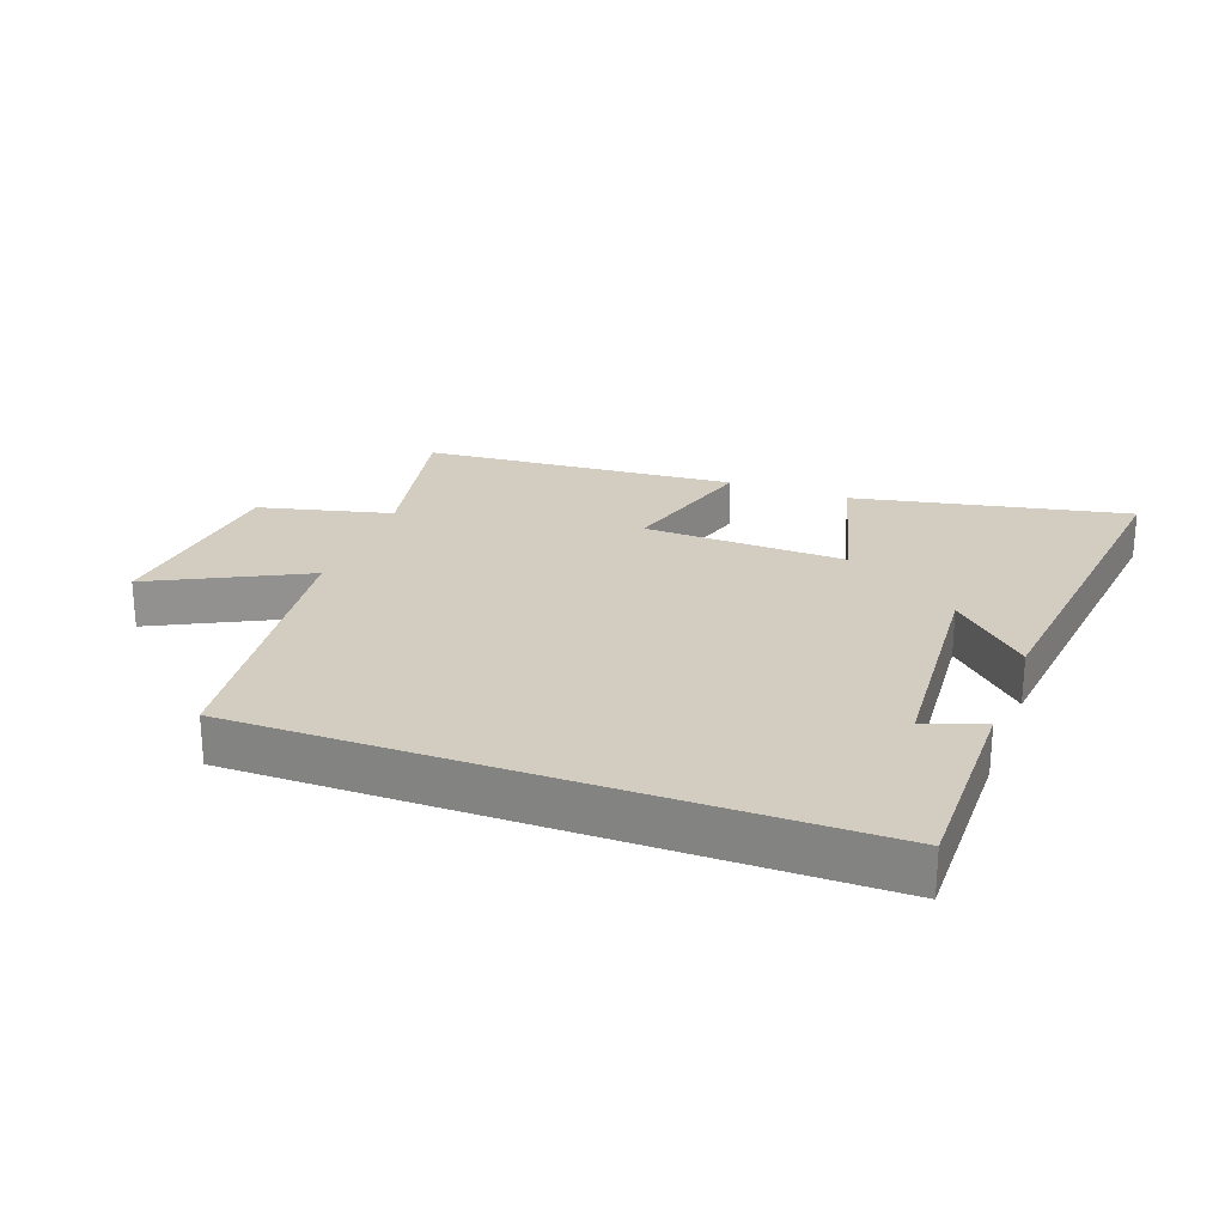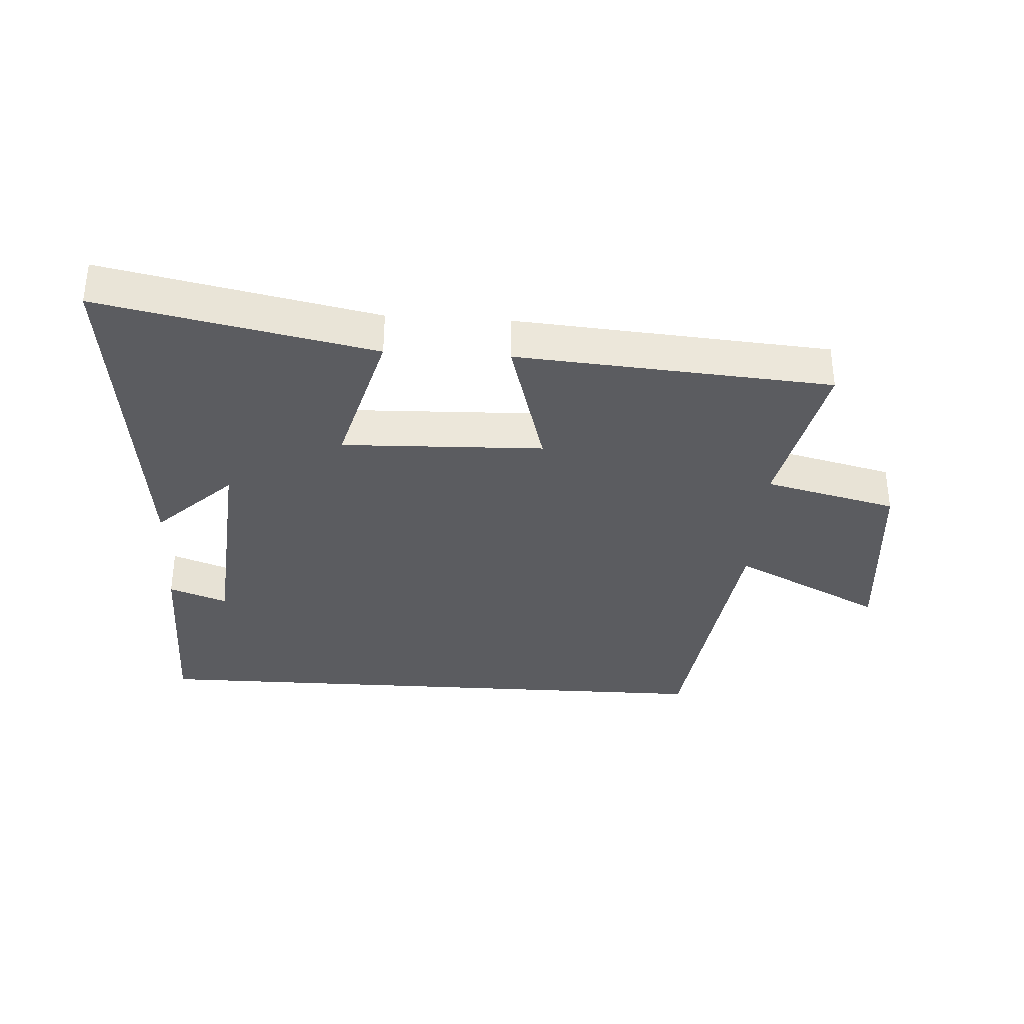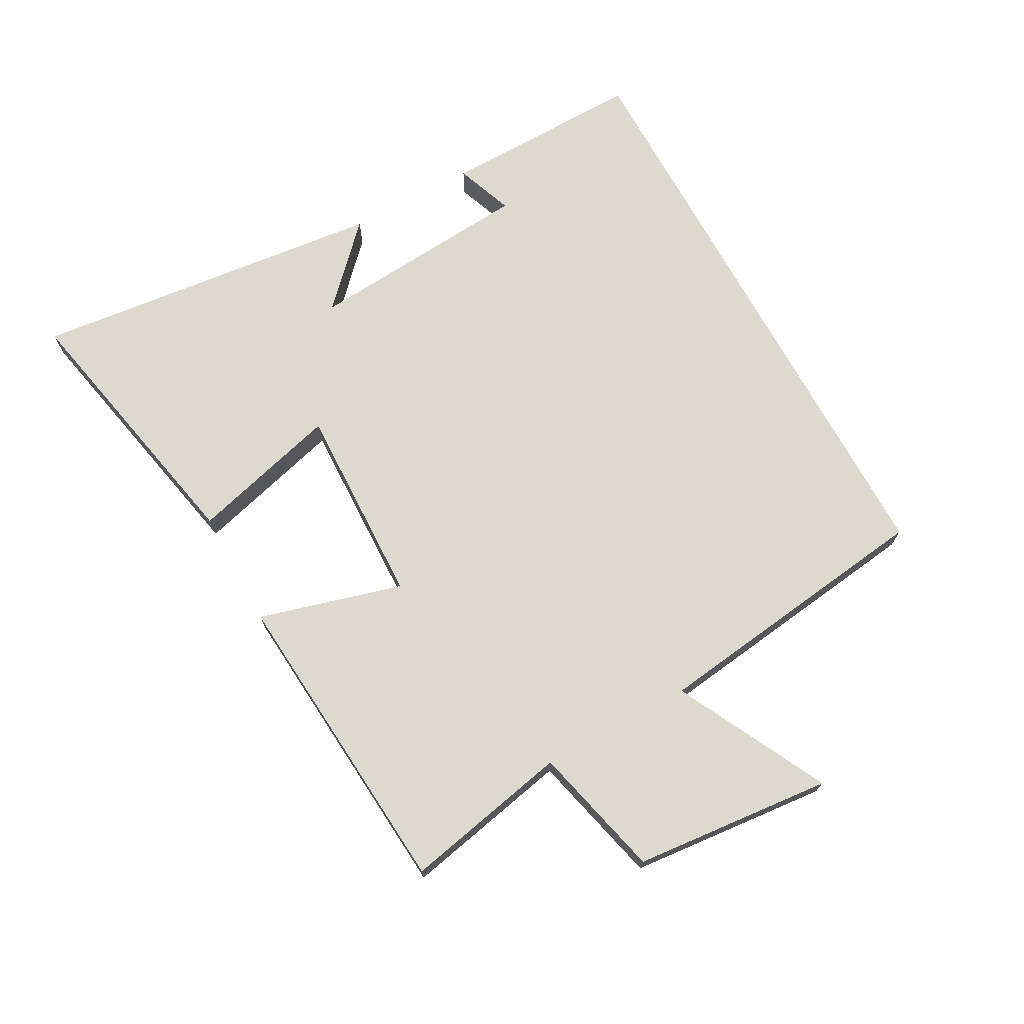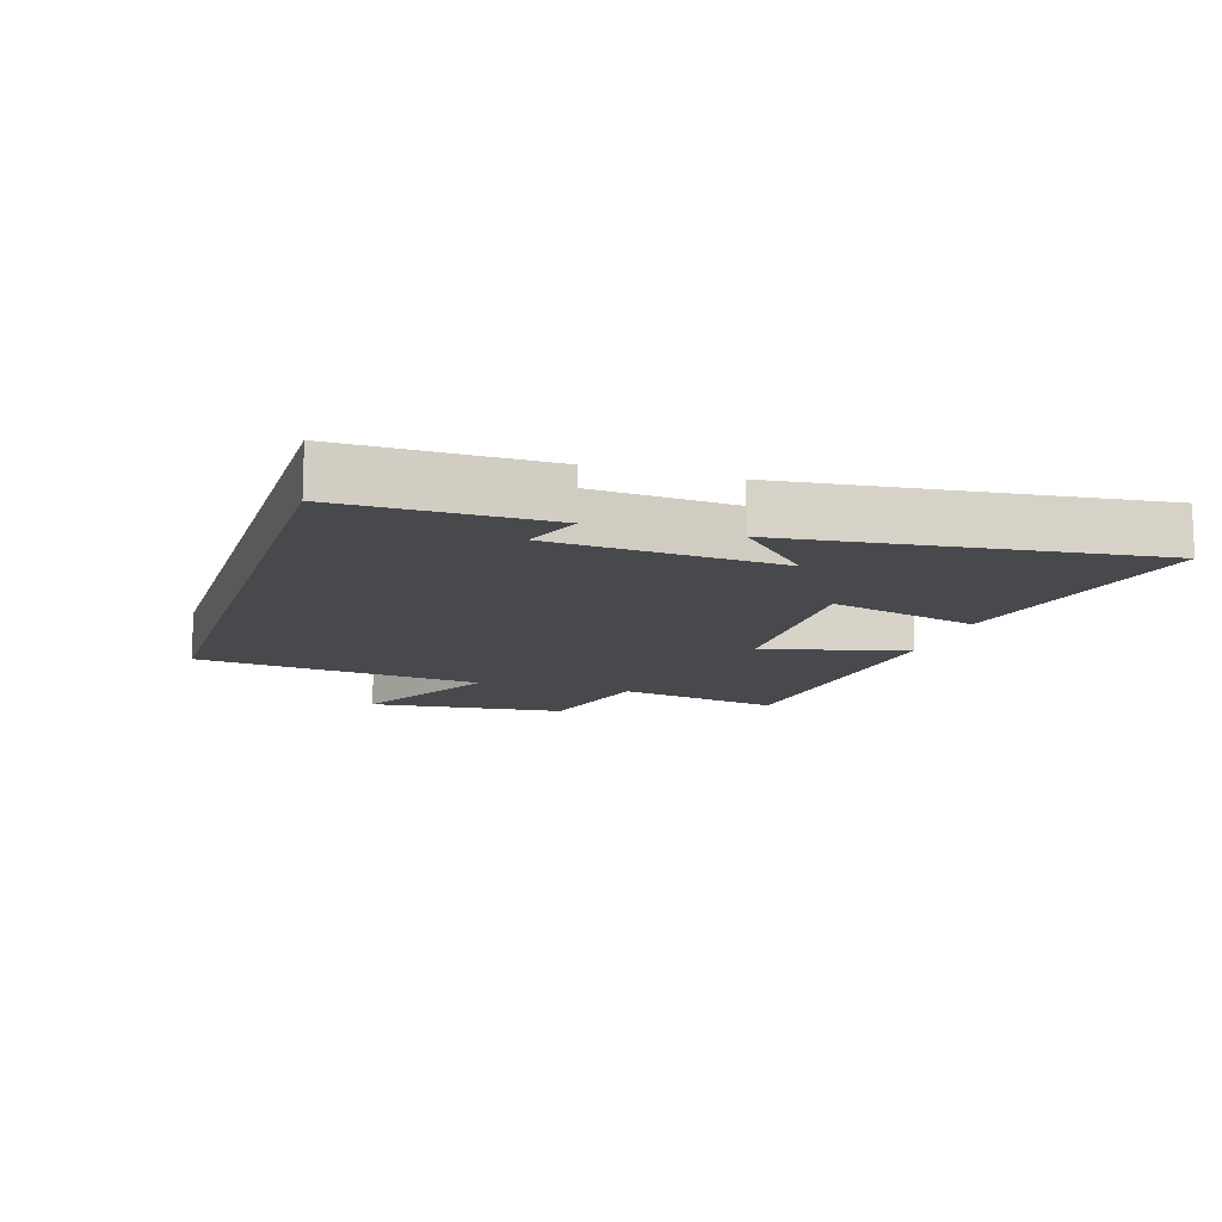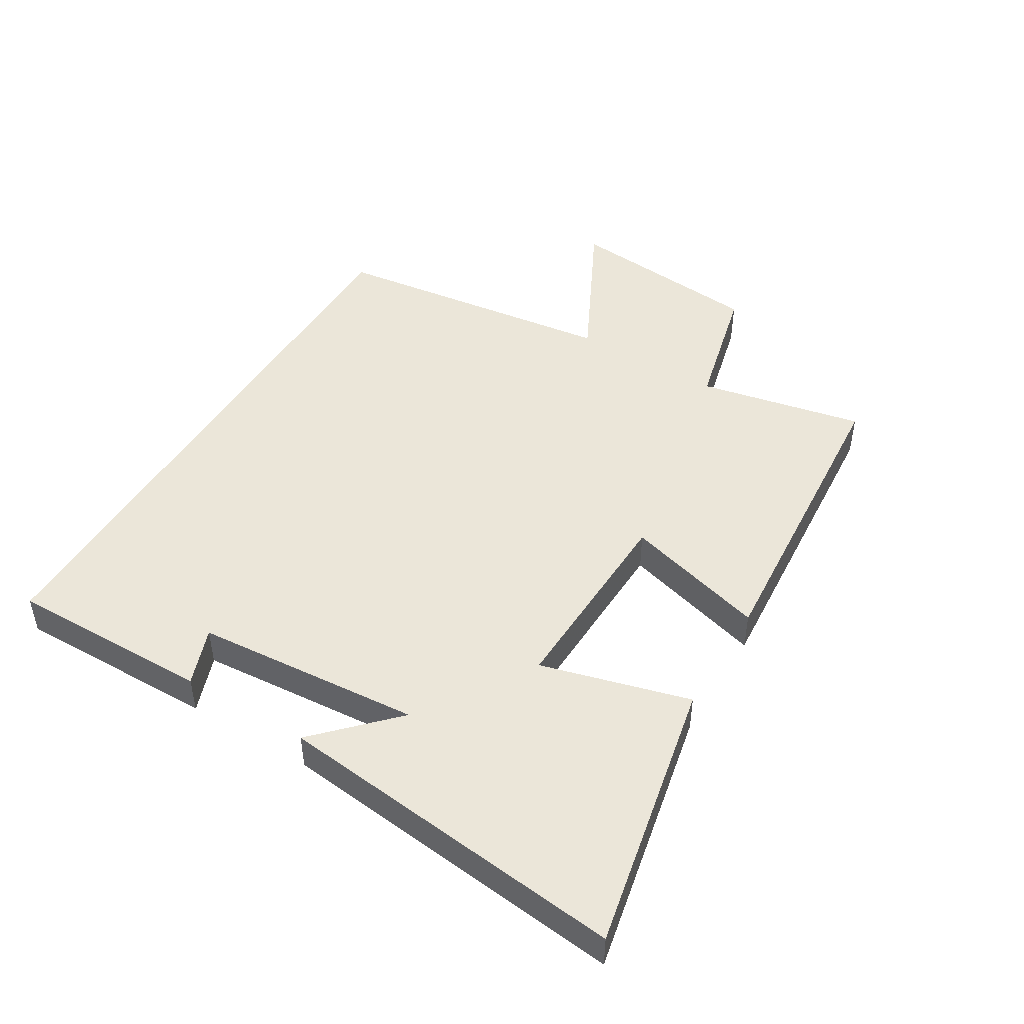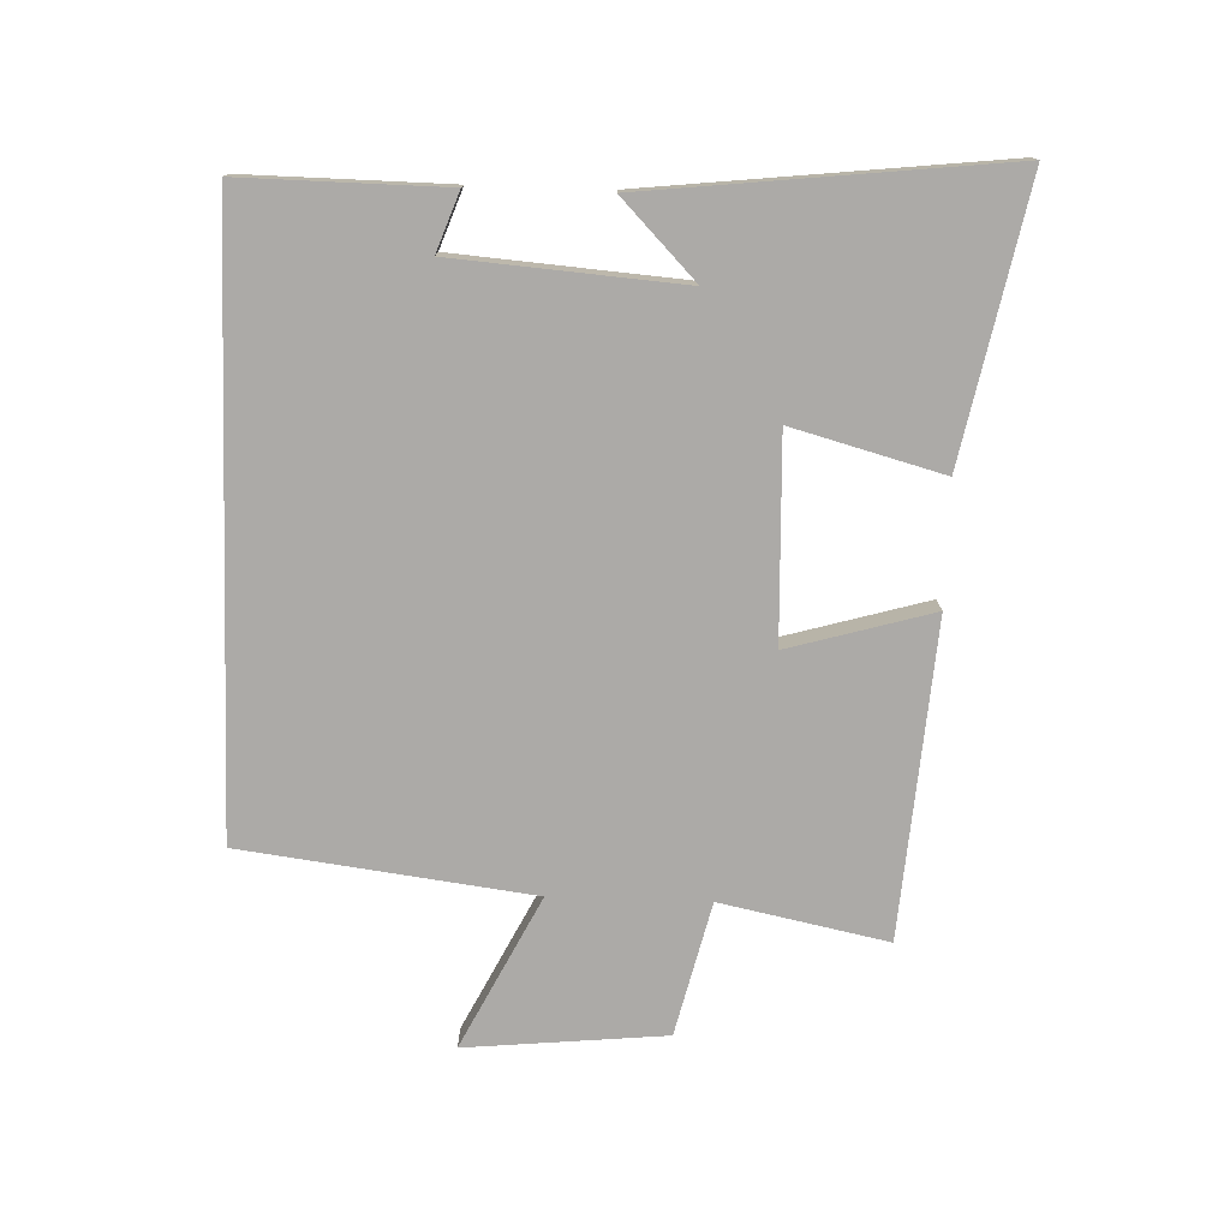
<metadata>
{"format":"obj","ext":"obj","renderer":"f3d","projection":"perspective","resolution":1024,"background":"white","views":[{"elev":24.4,"azim":-159.8,"up":"+Y"},{"elev":-34.7,"azim":-3.5,"up":"+Y"},{"elev":71.4,"azim":61.2,"up":"+Y"},{"elev":-12.4,"azim":-107.4,"up":"+Y"},{"elev":47.3,"azim":-58.9,"up":"+Y"},{"elev":-76.1,"azim":-91.9,"up":"+Y"}]}
</metadata>
<code>
v -0.504 0.07 -0.5
v -0.5 0.07 -0.181
v -0.408 0.07 -0.215
v -0.38 0.07 0.143
v -0.5 0.07 0.027
v -0.562 0.07 0.588
v -0.131 0.07 0.5
v -0.195 0.07 0.264
v 0.123 0.07 0.274
v 0.059 0.07 0.5
v 0.554 0.07 0.462
v 0.5 0.07 0.2
v 0.709 0.07 0.149
v 0.739 0.07 -0.165
v 0.5 0.07 -0.044
v 0.441 0.07 -0.5
v -0.504 0 -0.5
v -0.5 0 -0.181
v -0.408 0 -0.215
v -0.38 0 0.143
v -0.5 0 0.027
v -0.562 0 0.588
v -0.131 0 0.5
v -0.195 0 0.264
v 0.123 0 0.274
v 0.059 0 0.5
v 0.554 0 0.462
v 0.5 0 0.2
v 0.709 0 0.149
v 0.739 0 -0.165
v 0.5 0 -0.044
v 0.441 0 -0.5
f 15 16 1
f 12 13 14 15
f 12 15 1
f 9 10 11 12
f 8 9 12 1
f 4 5 6 7
f 3 4 7 8
f 1 2 3
f 1 3 8
f 17 32 31
f 31 30 29 28
f 17 31 28
f 28 27 26 25
f 17 28 25 24
f 23 22 21 20
f 24 23 20 19
f 19 18 17
f 24 19 17
f 1 17 18 2
f 2 18 19 3
f 3 19 20 4
f 4 20 21 5
f 5 21 22 6
f 6 22 23 7
f 7 23 24 8
f 8 24 25 9
f 9 25 26 10
f 10 26 27 11
f 11 27 28 12
f 12 28 29 13
f 13 29 30 14
f 14 30 31 15
f 15 31 32 16
f 16 32 17 1

</code>
